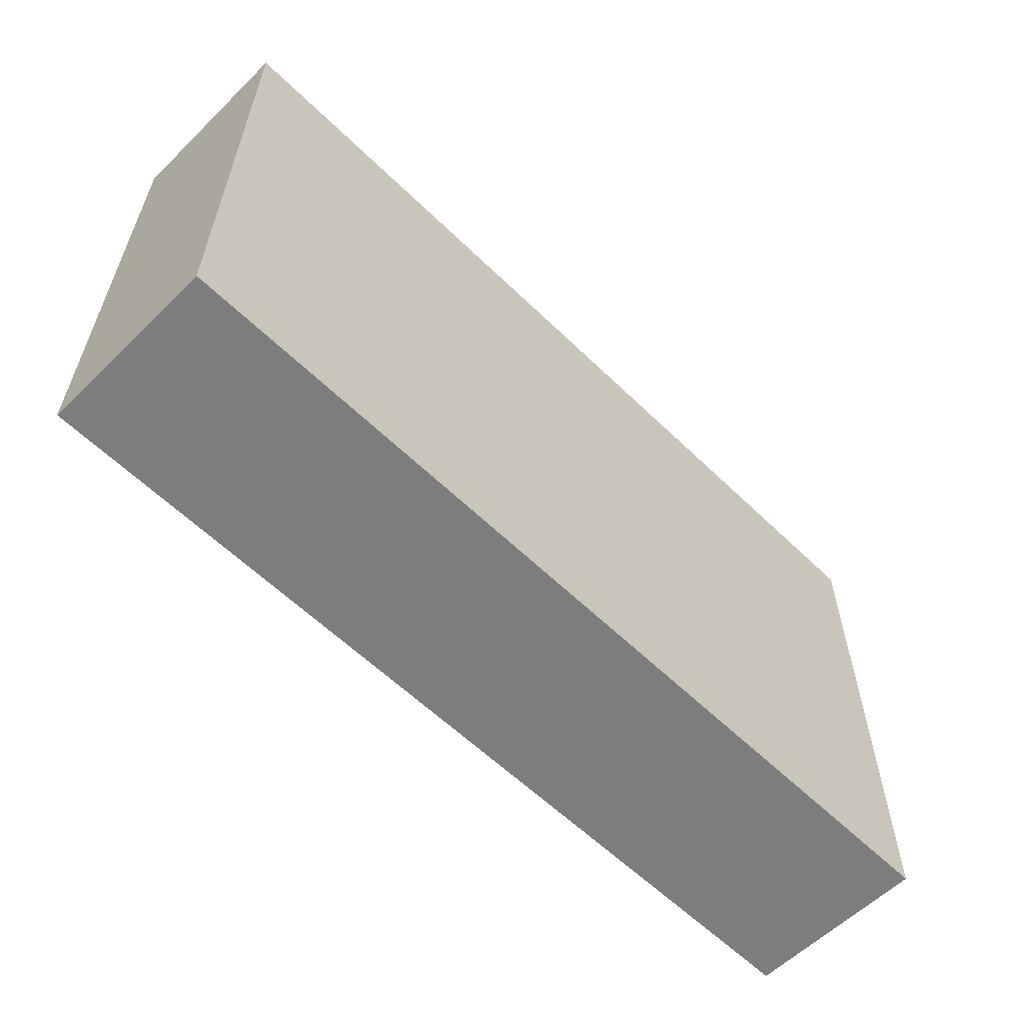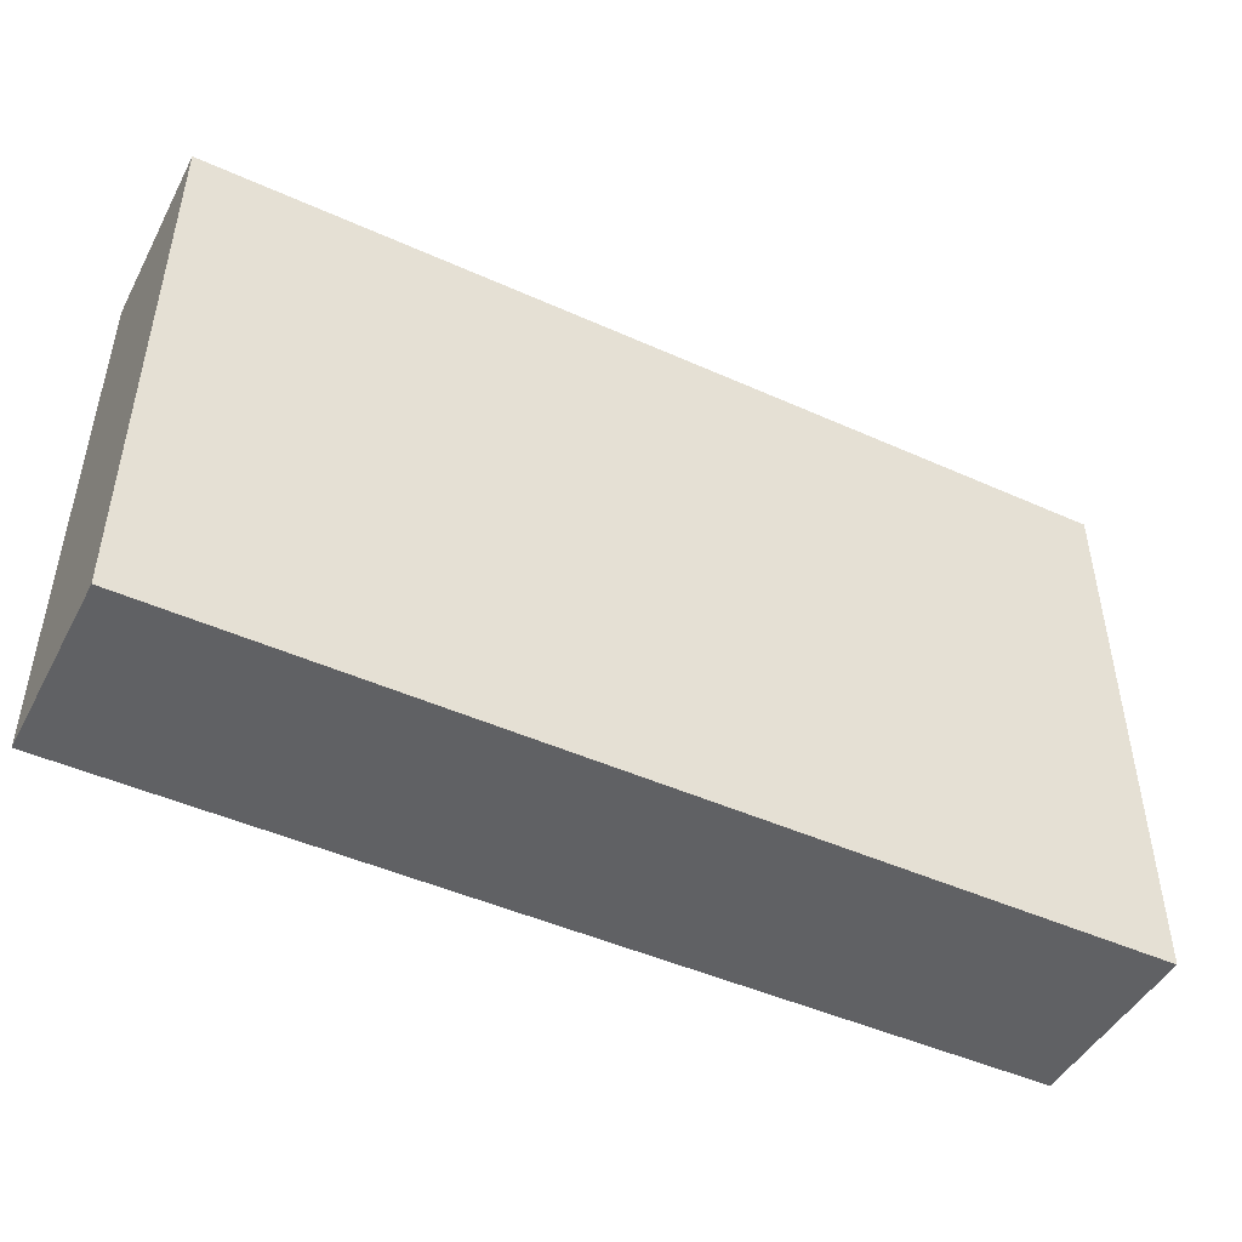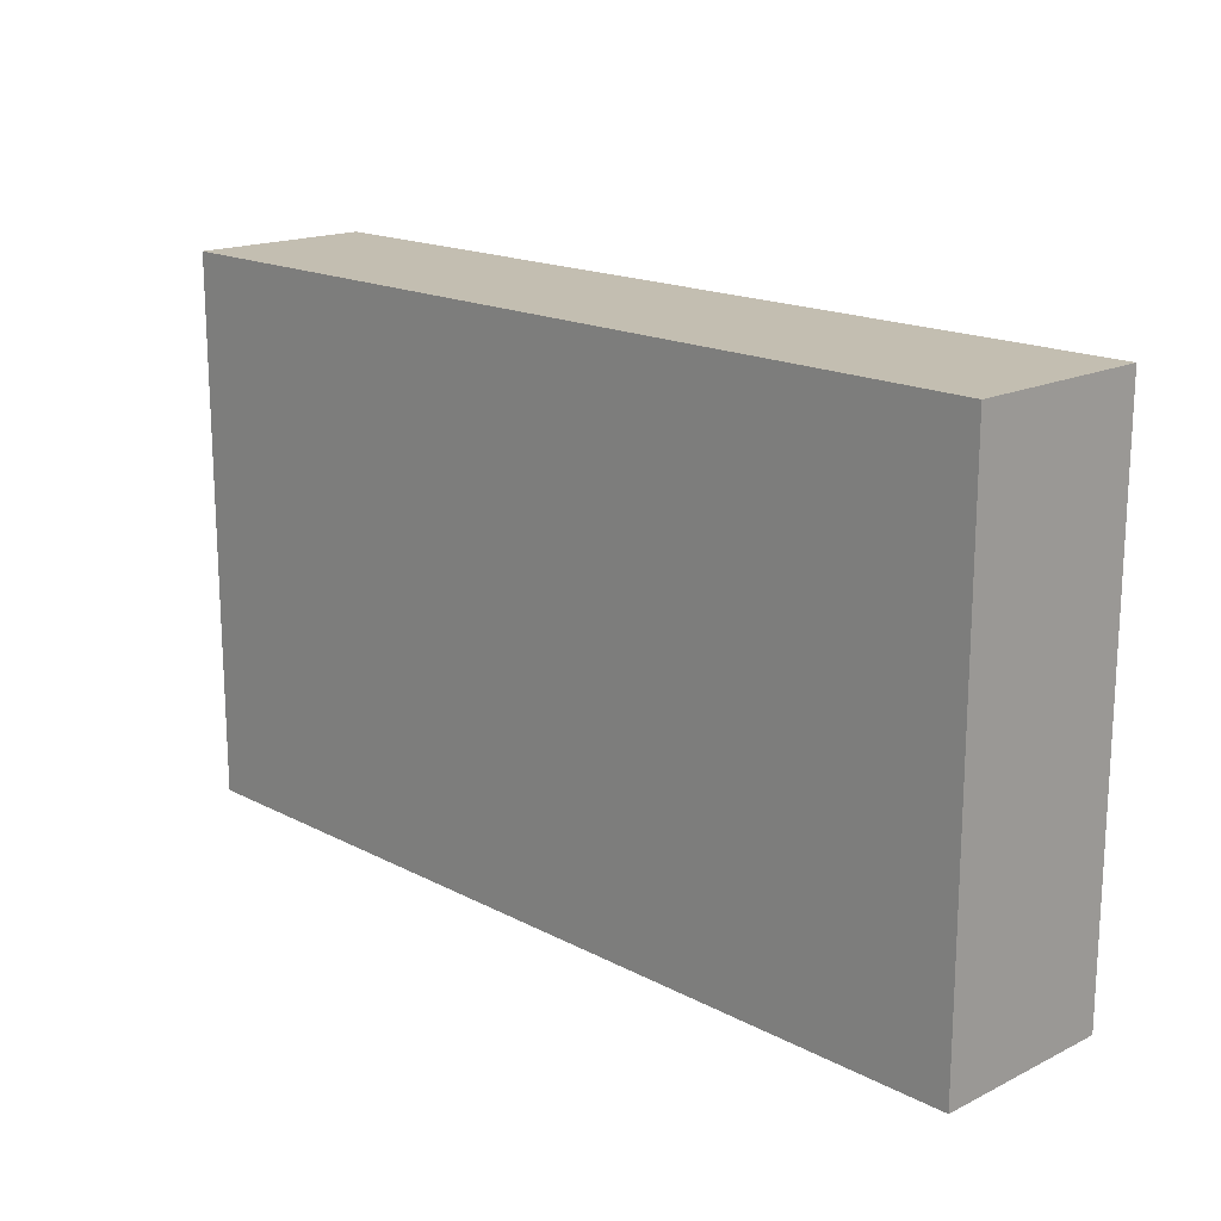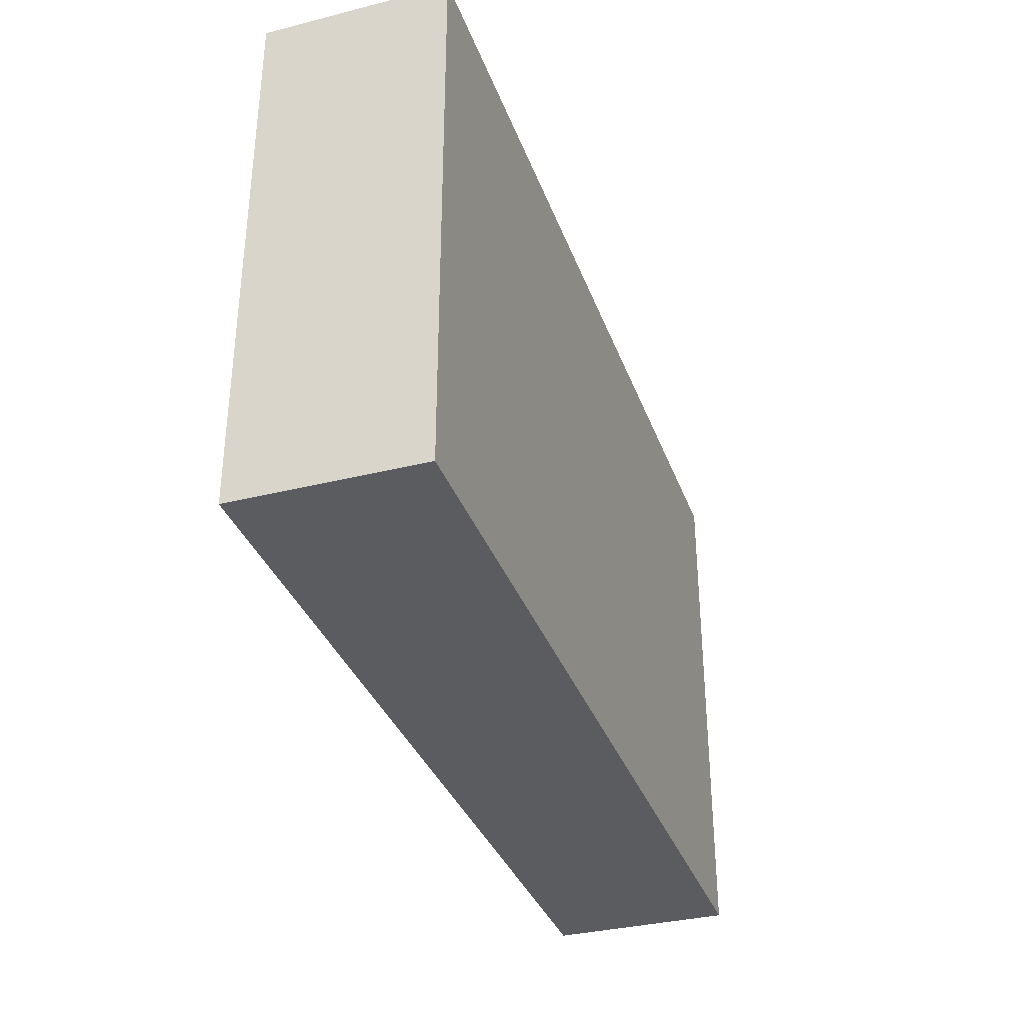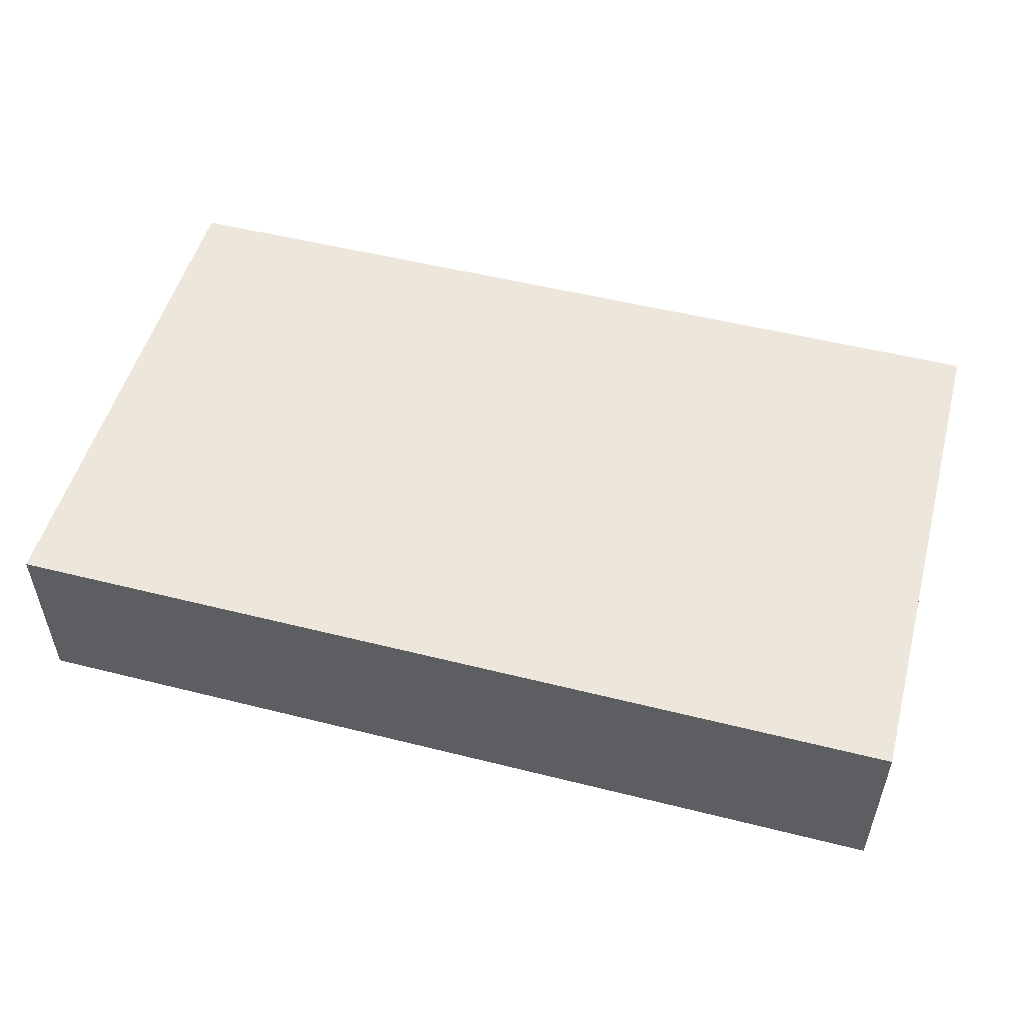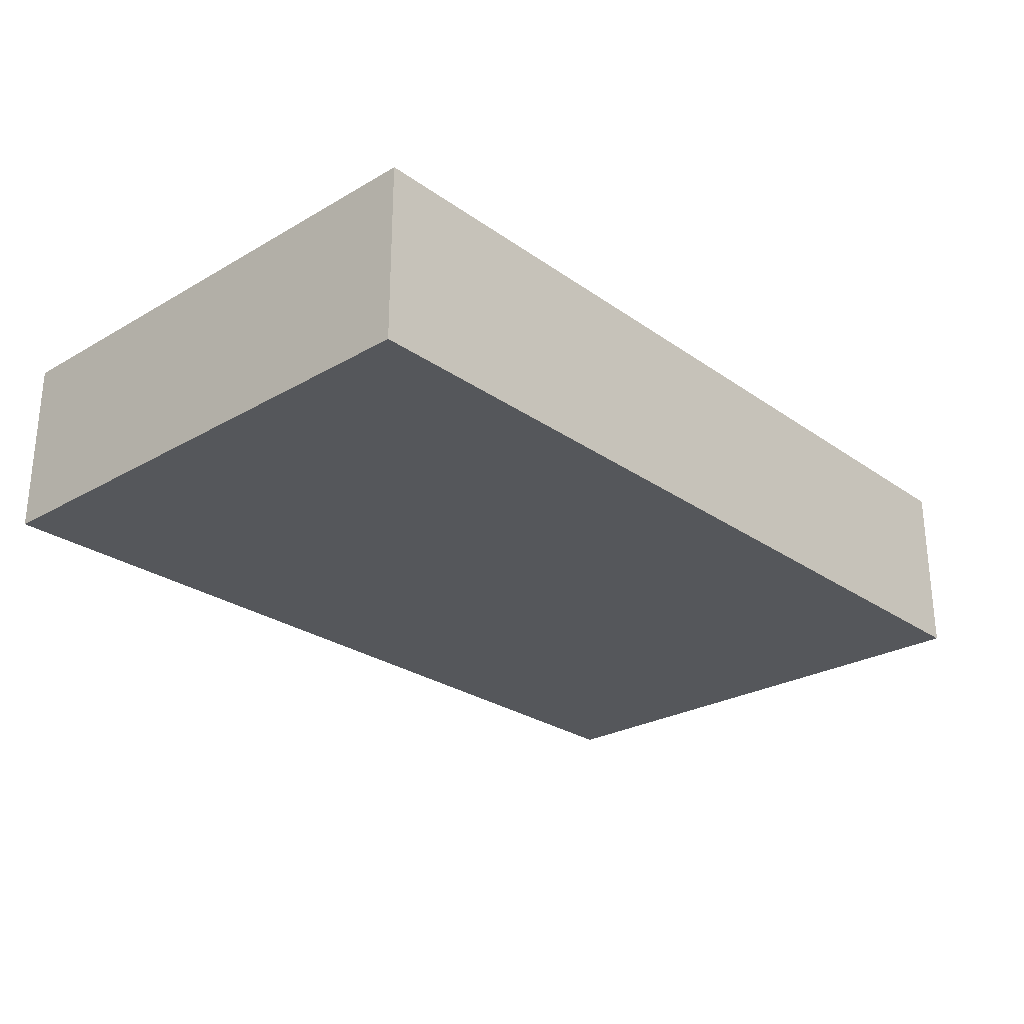
<metadata>
{"format":"obj","ext":"obj","renderer":"f3d","projection":"perspective","resolution":1024,"background":"white","views":[{"elev":-59.1,"azim":-45.0,"up":"+Y"},{"elev":-46.9,"azim":-27.0,"up":"+Y"},{"elev":17.2,"azim":46.0,"up":"+Y"},{"elev":-34.6,"azim":108.6,"up":"+Y"},{"elev":51.8,"azim":15.2,"up":"+Z"},{"elev":-26.4,"azim":132.3,"up":"+Z"}]}
</metadata>
<code>
o Cube
v -0.75 0.445 -0.15
v -0.75 0.445 0.15
v 0.75 0.445 0.15
v 0.75 0.445 -0.15
v -0.75 0.445 0.15
v -0.75 -0.445 0.15
v 0.75 -0.445 0.15
v 0.75 0.445 0.15
v -0.75 -0.445 0.15
v -0.75 -0.445 -0.15
v 0.75 -0.445 -0.15
v 0.75 -0.445 0.15
v -0.75 -0.445 -0.15
v -0.75 0.445 -0.15
v 0.75 0.445 -0.15
v 0.75 -0.445 -0.15
v -0.75 0.445 -0.15
v -0.75 -0.445 -0.15
v -0.75 -0.445 0.15
v -0.75 0.445 0.15
v 0.75 0.445 0.15
v 0.75 -0.445 0.15
v 0.75 -0.445 -0.15
v 0.75 0.445 -0.15
f 1 2 3 4
f 5 6 7 8
f 9 10 11 12
f 13 14 15 16
f 17 18 19 20
f 21 22 23 24

</code>
